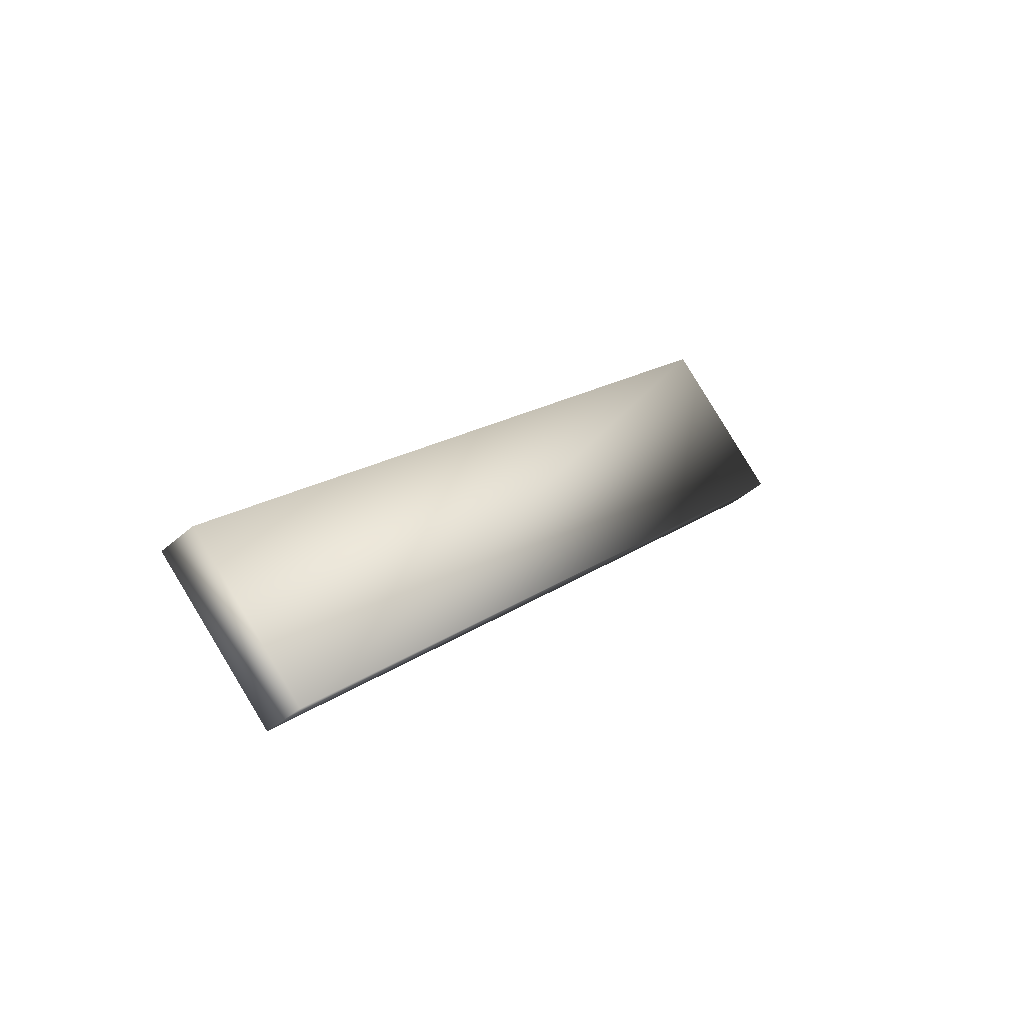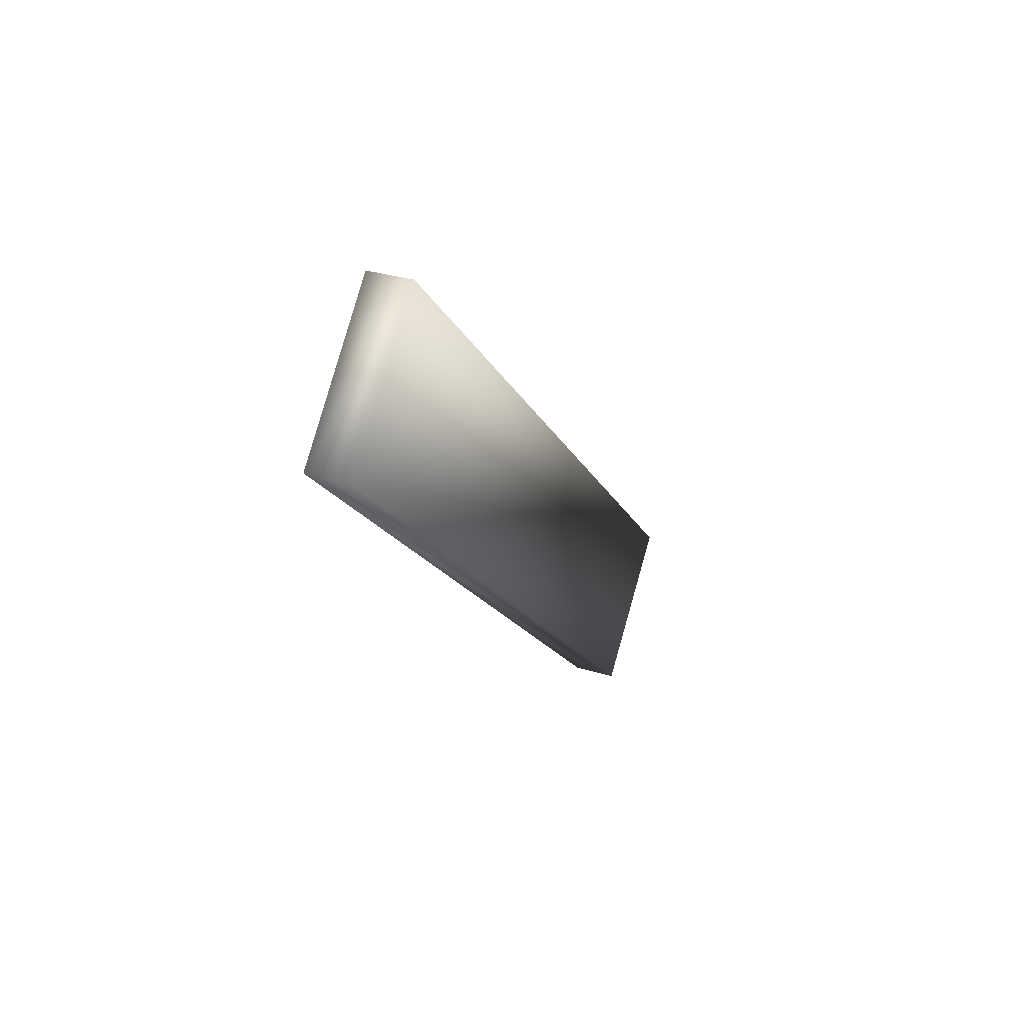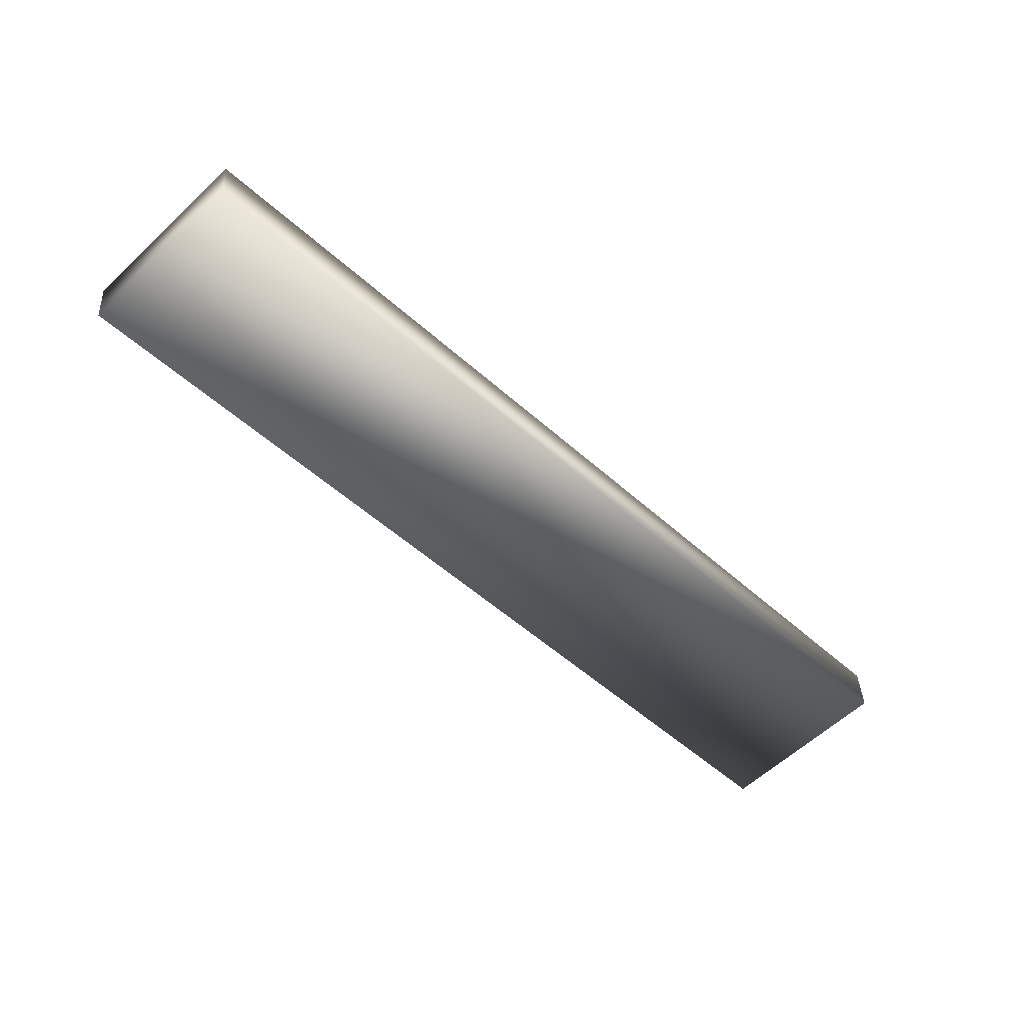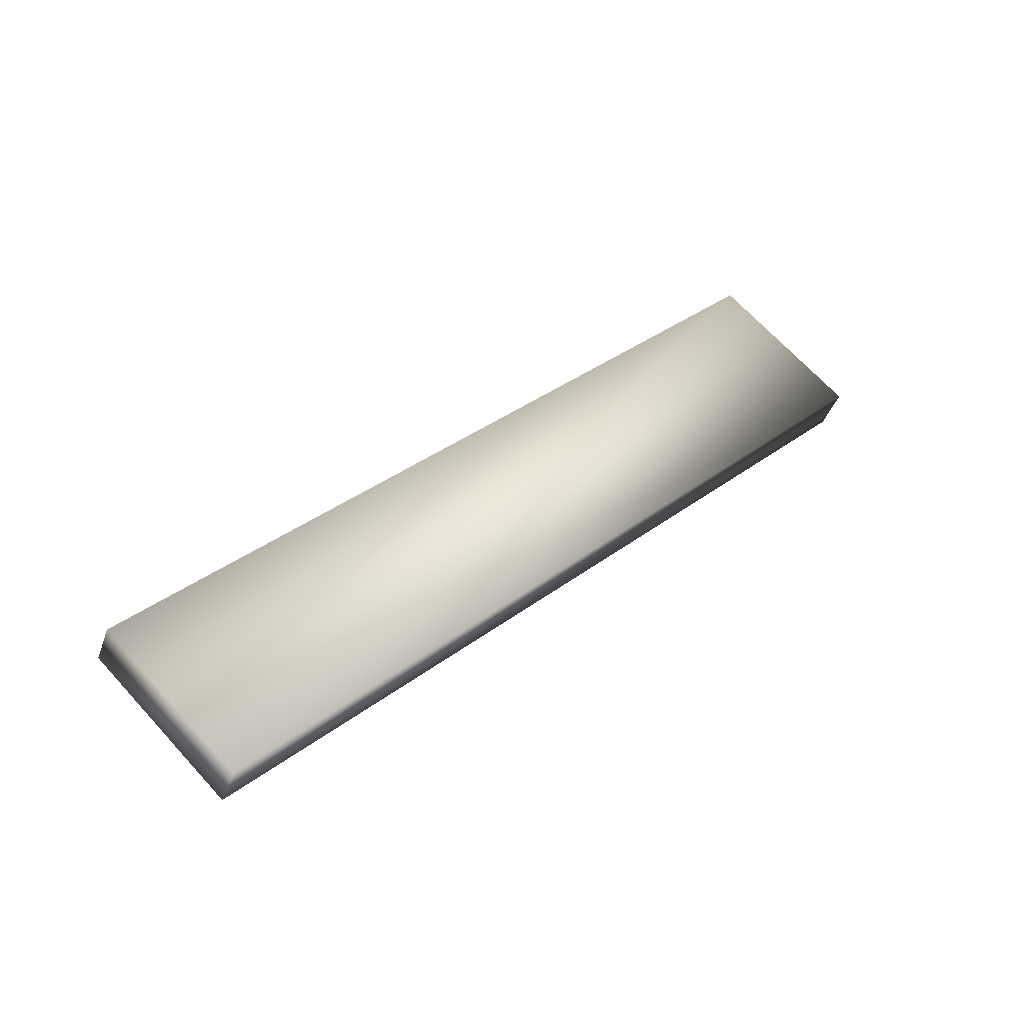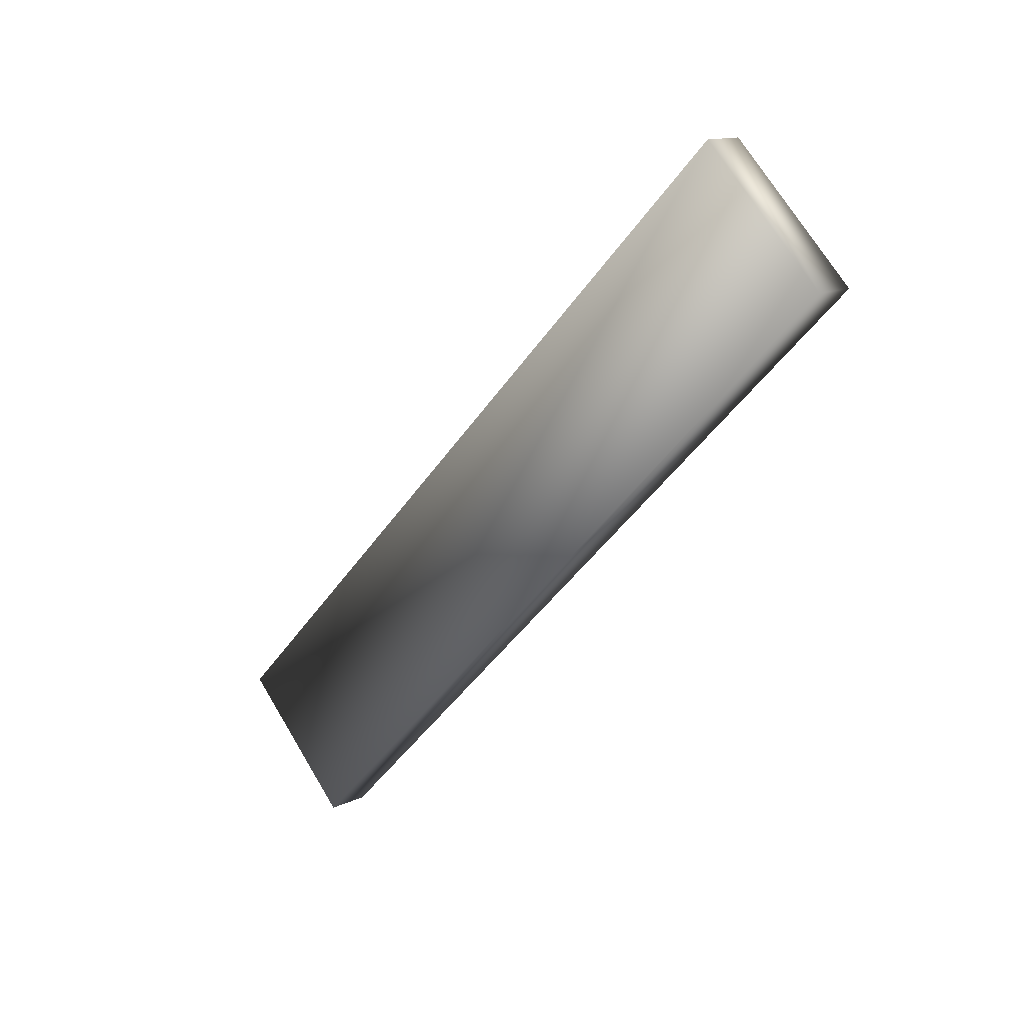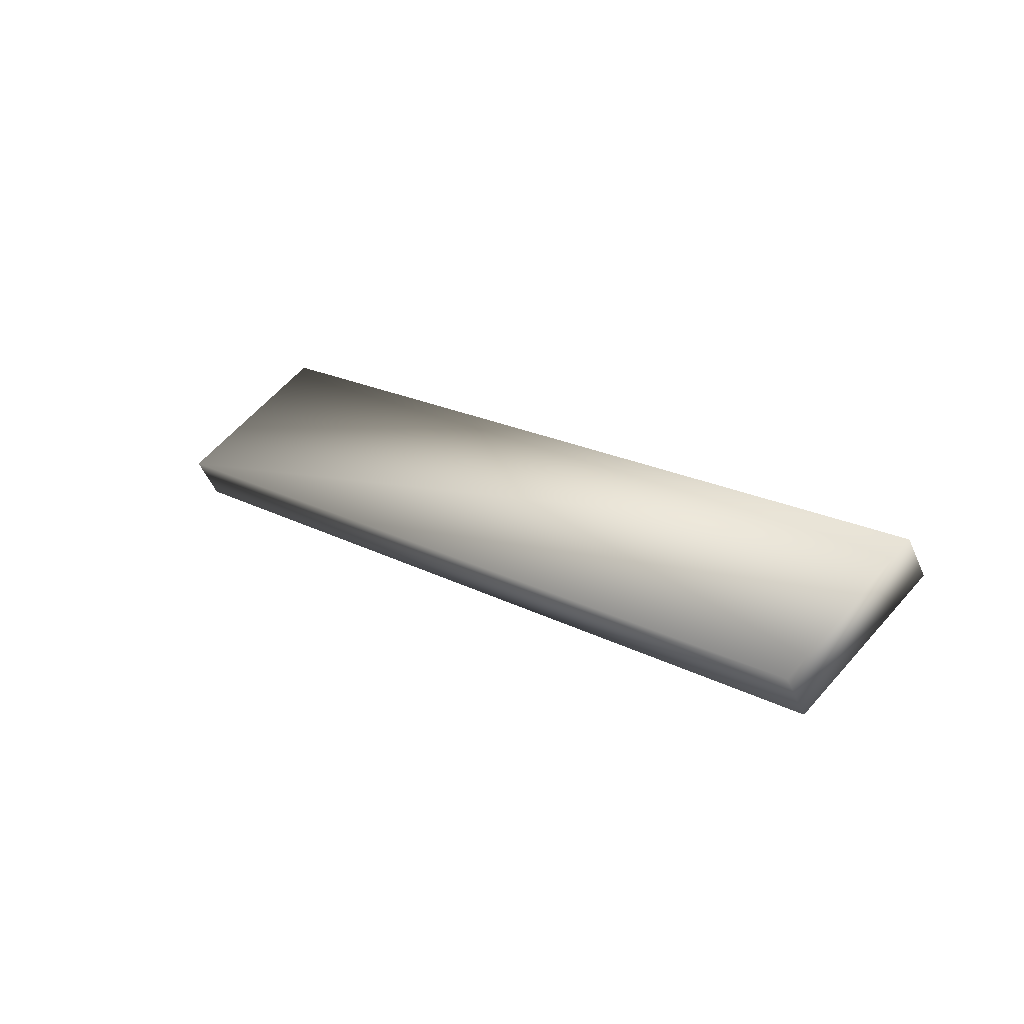
<metadata>
{"format":"obj","ext":"obj","renderer":"f3d","projection":"perspective","resolution":1024,"background":"white","views":[{"elev":-41.2,"azim":47.0,"up":"+Z"},{"elev":32.7,"azim":-157.3,"up":"+Z"},{"elev":37.2,"azim":87.2,"up":"+Y"},{"elev":-40.7,"azim":-108.4,"up":"+Y"},{"elev":13.4,"azim":-46.4,"up":"+Y"},{"elev":-52.1,"azim":113.2,"up":"+Y"}]}
</metadata>
<code>
o mesh16/mesh16-geometry#mesh16-geometry
v 0.02209 0.3476 0.5662
v 0.02357 0.326 0.5446
v 0.02357 0.3476 0.5662
v 0.02209 0.326 0.5446
v 0.02357 0.3302 0.5404
v 0.02357 0.3518 0.562
v 0.02209 0.3518 0.562
v 0.02209 0.3302 0.5404
f 1 2 3
f 3 2 1
f 1 4 2
f 2 4 1
f 5 3 2
f 2 3 5
f 6 1 3
f 3 1 6
f 4 1 7
f 7 1 4
f 5 2 4
f 4 2 5
f 5 6 3
f 3 6 5
f 7 1 6
f 6 1 7
f 8 4 7
f 7 4 8
f 5 4 8
f 8 4 5
f 5 8 6
f 6 8 5
f 6 8 7
f 7 8 6

</code>
